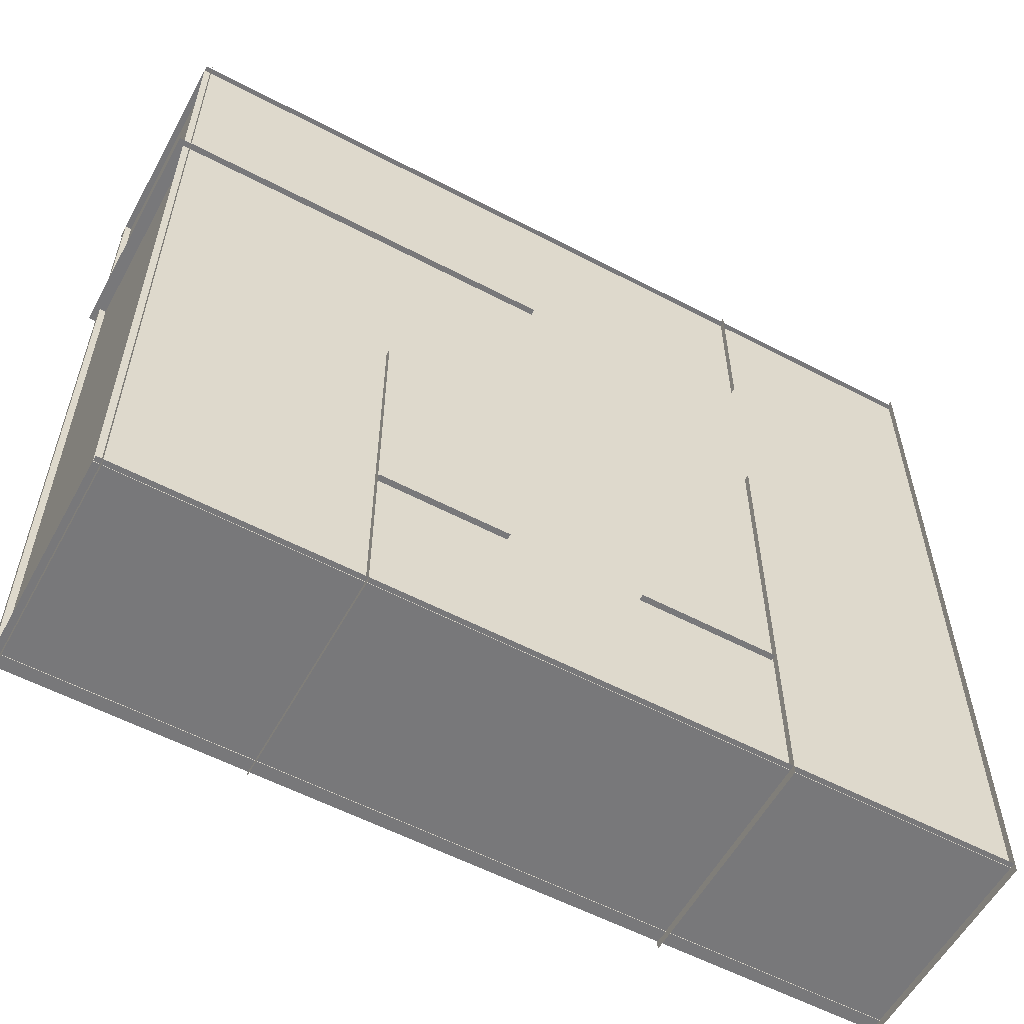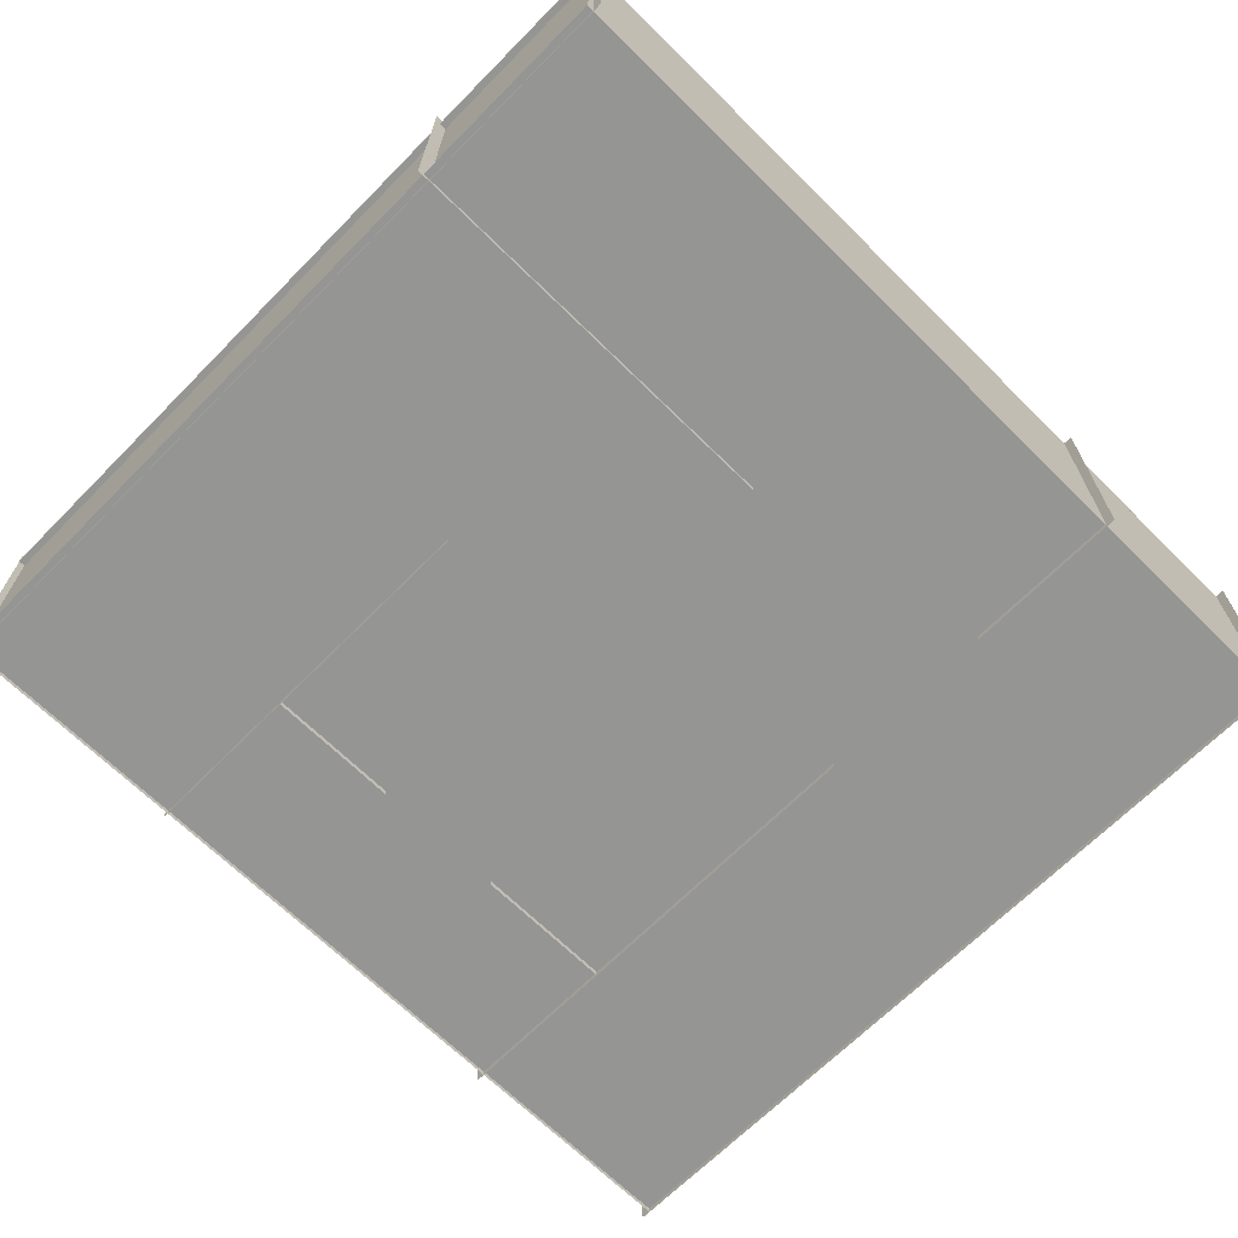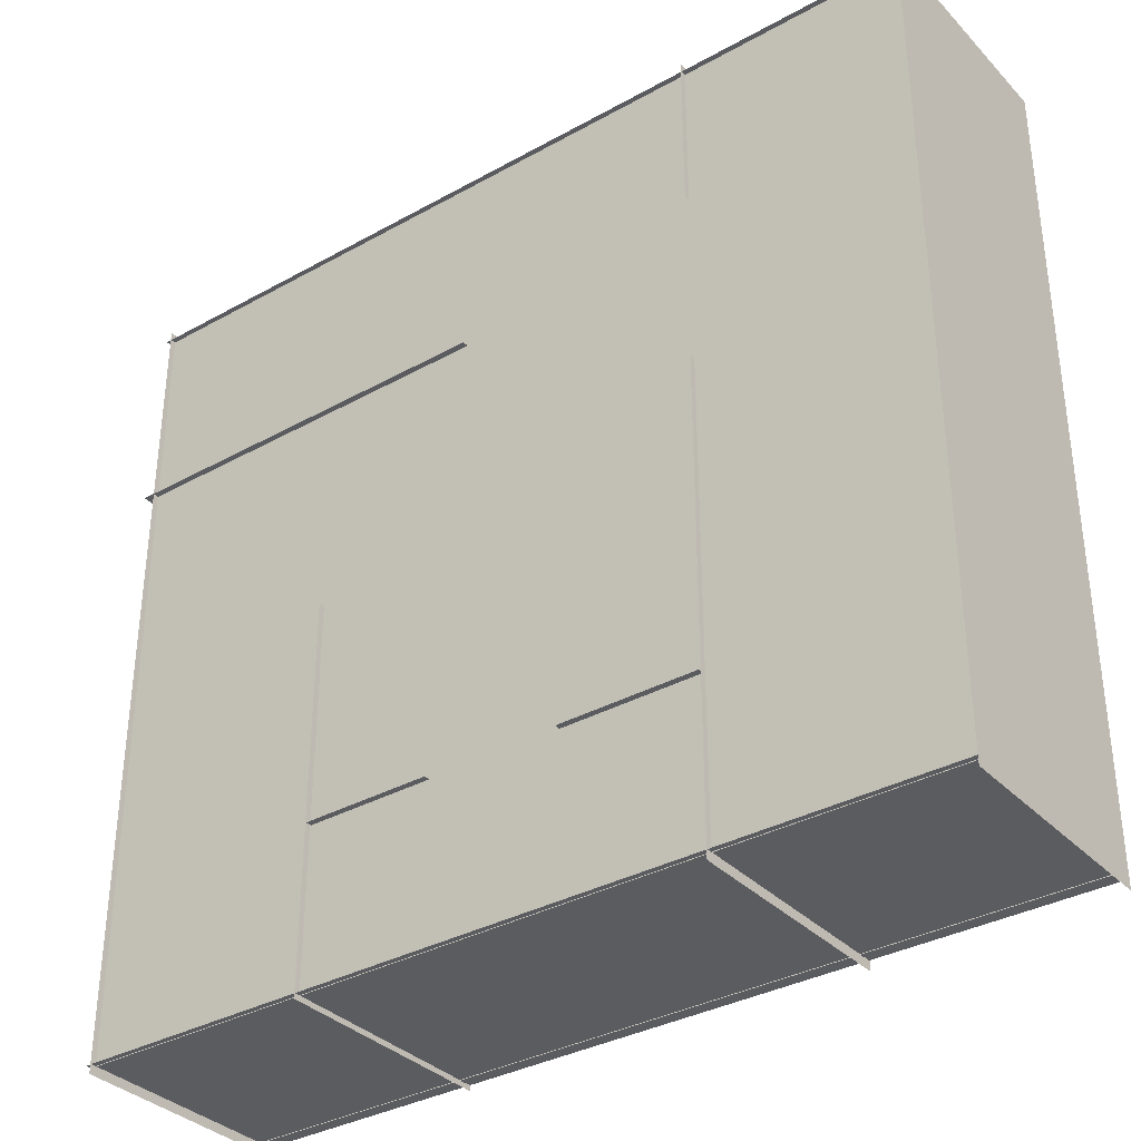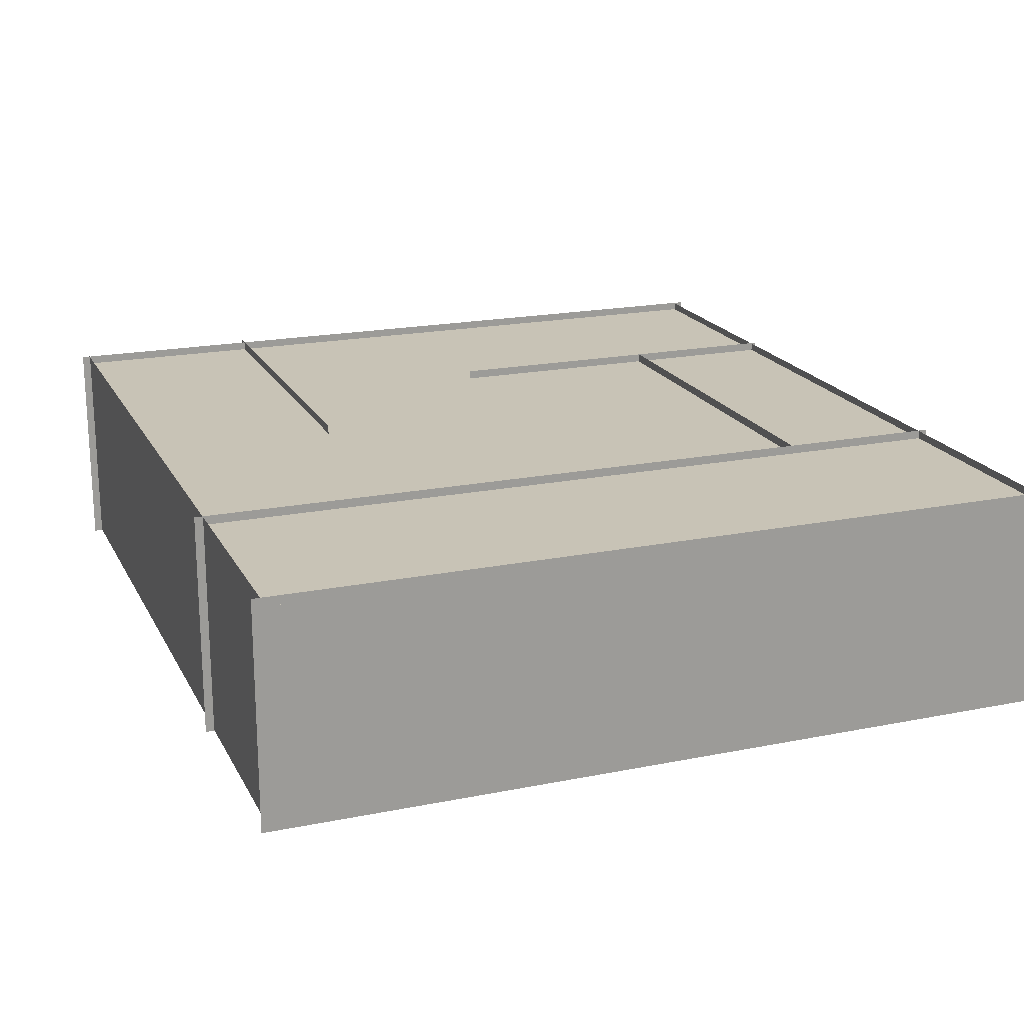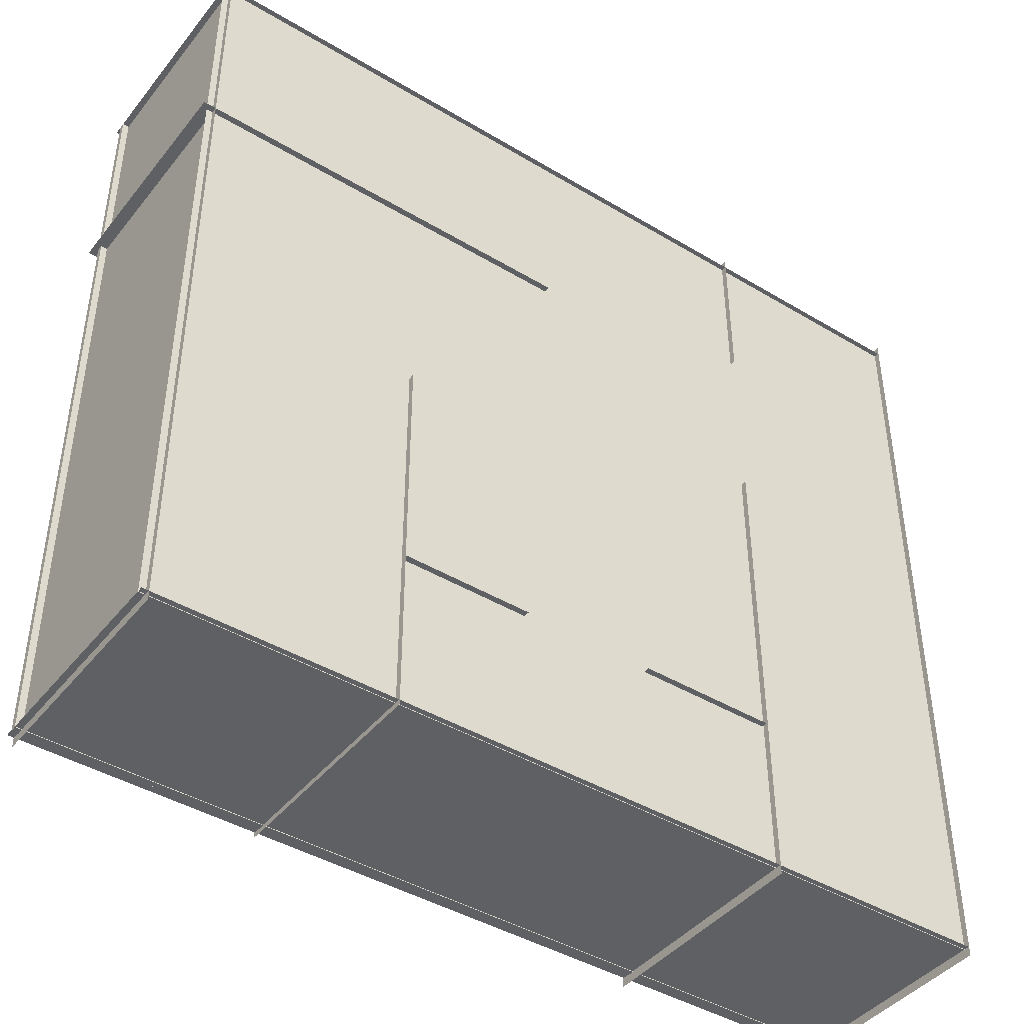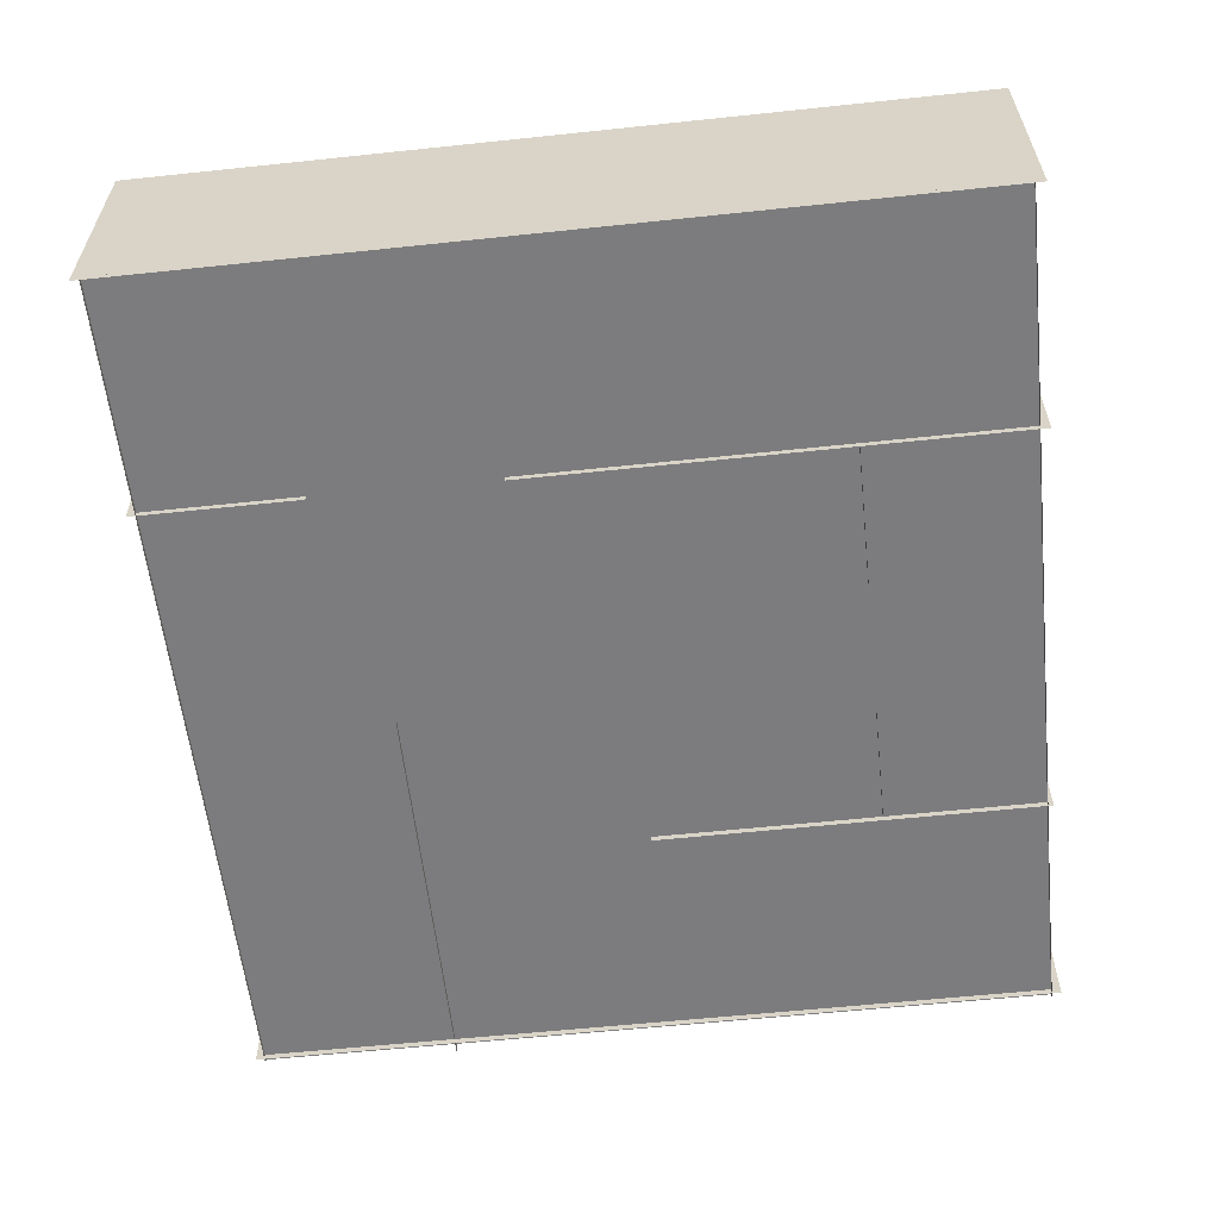
<metadata>
{"format":"obj","ext":"obj","renderer":"f3d","projection":"perspective","resolution":1024,"background":"white","views":[{"elev":-57.5,"azim":-28.6,"up":"+Z"},{"elev":-67.4,"azim":-44.7,"up":"+Y"},{"elev":-34.7,"azim":36.7,"up":"+Z"},{"elev":19.4,"azim":69.3,"up":"+Y"},{"elev":-43.0,"azim":-35.5,"up":"+Z"},{"elev":-58.9,"azim":96.2,"up":"+Y"}]}
</metadata>
<code>
o Cube.009_Cube.000
v -5.842 2.84 5.379
v -5.842 2.921 5.379
v -5.842 2.84 -5.379
v -5.842 2.921 -5.379
v 5.842 2.84 5.379
v 5.842 2.921 5.379
v 5.842 2.84 -5.379
v 5.842 2.921 -5.379
f 2 3 1
f 4 7 3
f 8 5 7
f 6 1 5
f 7 1 3
f 4 6 8
f 2 4 3
f 4 8 7
f 8 6 5
f 6 2 1
f 7 5 1
f 4 2 6
o Cube.008_Cube.010
v -5.923 3.041 2.741
v -0.527 3.041 2.741
v -5.923 -0.04055 2.741
v -0.527 -0.04055 2.741
f 10 11 12
f 10 9 11
o Cube.007_Cube.009
v -2.632 3.041 -3.26
v 2.764 3.041 -3.26
v -2.632 -0.04055 -3.26
v 2.764 -0.04055 -3.26
v 0.9003 3.041 -3.26
v -0.8983 3.041 -3.26
v -0.8983 -0.04055 -3.26
v 0.9003 -0.04055 -3.26
v 2.764 2.597 -3.26
v -2.632 2.597 -3.26
v 0.9003 2.597 -3.26
v -0.8983 2.597 -3.26
f 19 22 24
f 21 20 23
f 23 18 17
f 21 17 14
f 24 13 18
f 19 15 22
f 21 16 20
f 23 24 18
f 21 23 17
f 24 22 13
l 19 20
o Cube.006_Cube.008
v -2.642 3.041 -0.2532
v -2.642 3.041 -5.441
v -2.642 -0.04055 -0.2532
v -2.642 -0.04055 -5.441
f 28 25 26
f 28 27 25
o Cube.005_Cube.007
v 2.787 3.041 5.495
v 2.787 3.041 -5.495
v 2.787 -0.04055 5.495
v 2.787 -0.04055 -5.495
v 2.787 3.041 3.325
v 2.787 3.041 0.9335
v 2.787 -0.04055 0.9335
v 2.787 -0.04055 3.325
v 2.787 2.595 -5.495
v 2.787 2.595 5.495
v 2.787 2.595 0.9335
v 2.787 2.595 3.325
f 33 38 40
f 30 39 37
f 34 40 39
f 37 35 32
f 40 31 36
f 33 29 38
f 30 34 39
f 34 33 40
f 37 39 35
f 40 38 31
l 35 36
o Cube.004_Cube.006
v -5.756 3.041 5.495
v -5.756 3.041 -5.495
v -5.756 -0.04055 5.495
v -5.756 -0.04055 -5.495
f 42 43 44
f 42 41 43
o Cube.003_Cube.005
v 5.842 3.041 5.495
v 5.842 3.041 -5.495
v 5.842 -0.04055 5.495
v 5.842 -0.04055 -5.495
f 48 45 46
f 48 47 45
o Cube.001_Cube.004
v -5.842 -0.02933 -5.37
v -5.842 3.029 -5.37
v 5.842 -0.02933 -5.37
v 5.842 3.029 -5.37
f 50 51 52
f 50 49 51
o Cube.002_Cube.003
v -5.842 -0.02933 5.379
v -5.842 3.029 5.379
v 5.842 -0.02933 5.379
v 5.842 3.029 5.379
f 56 53 54
f 56 55 53
o Cube_Cube.001
v -5.842 0.04068 5.379
v -5.842 0.04068 -5.379
v 5.842 0.04068 5.379
v 5.842 0.04068 -5.379
f 58 59 60
f 58 57 59

</code>
